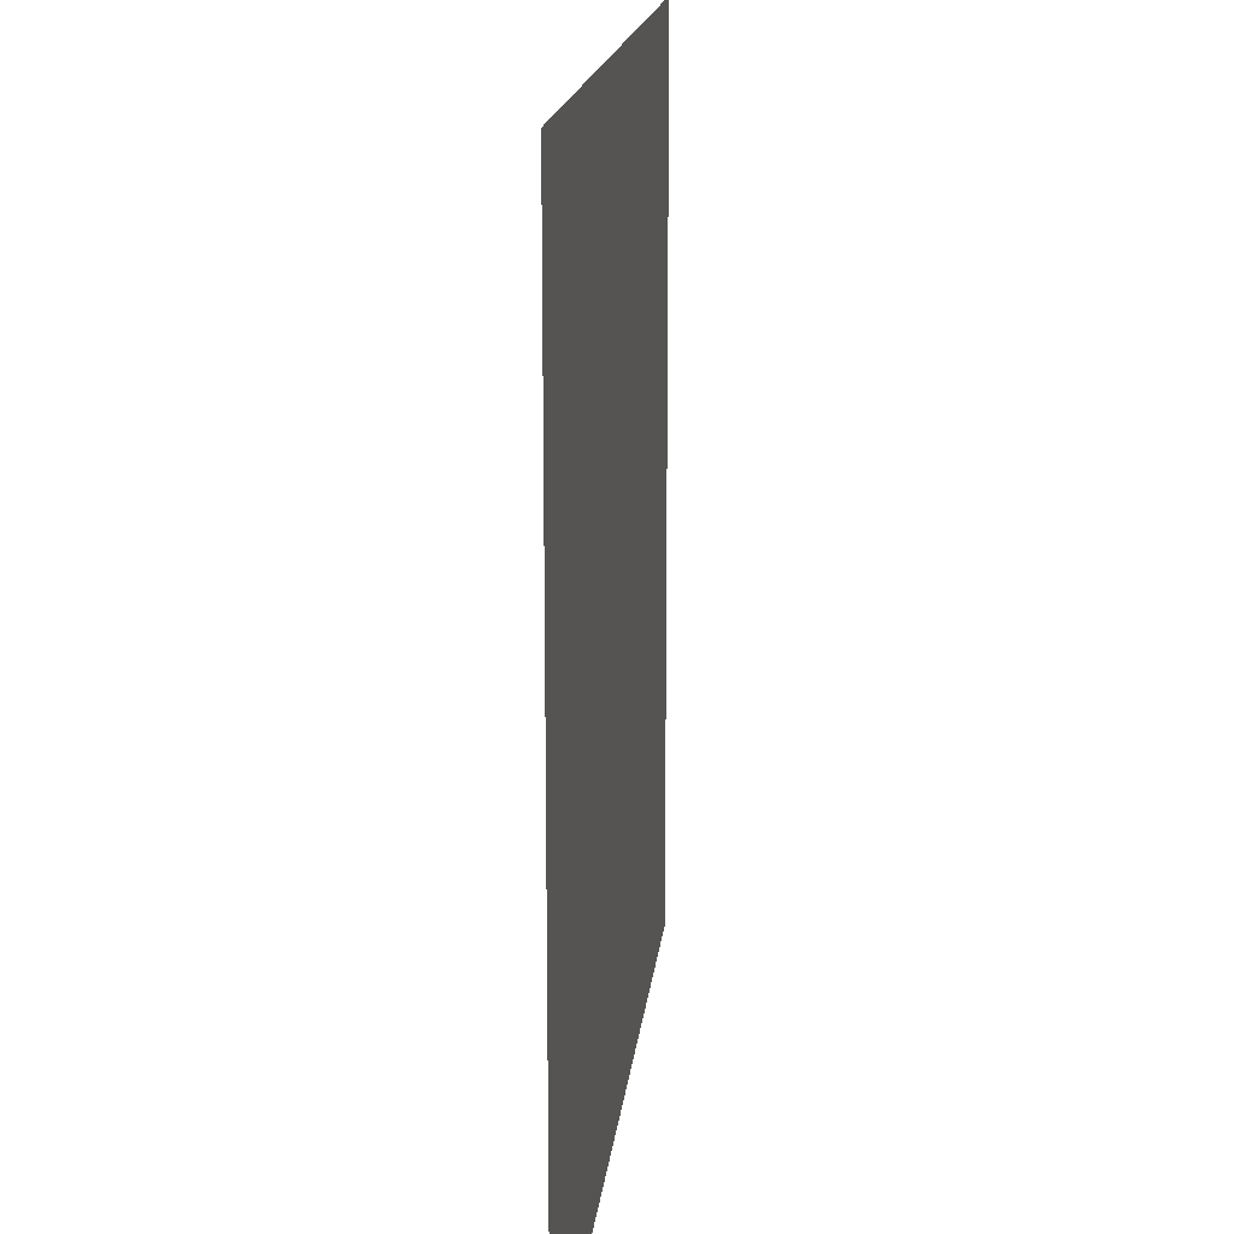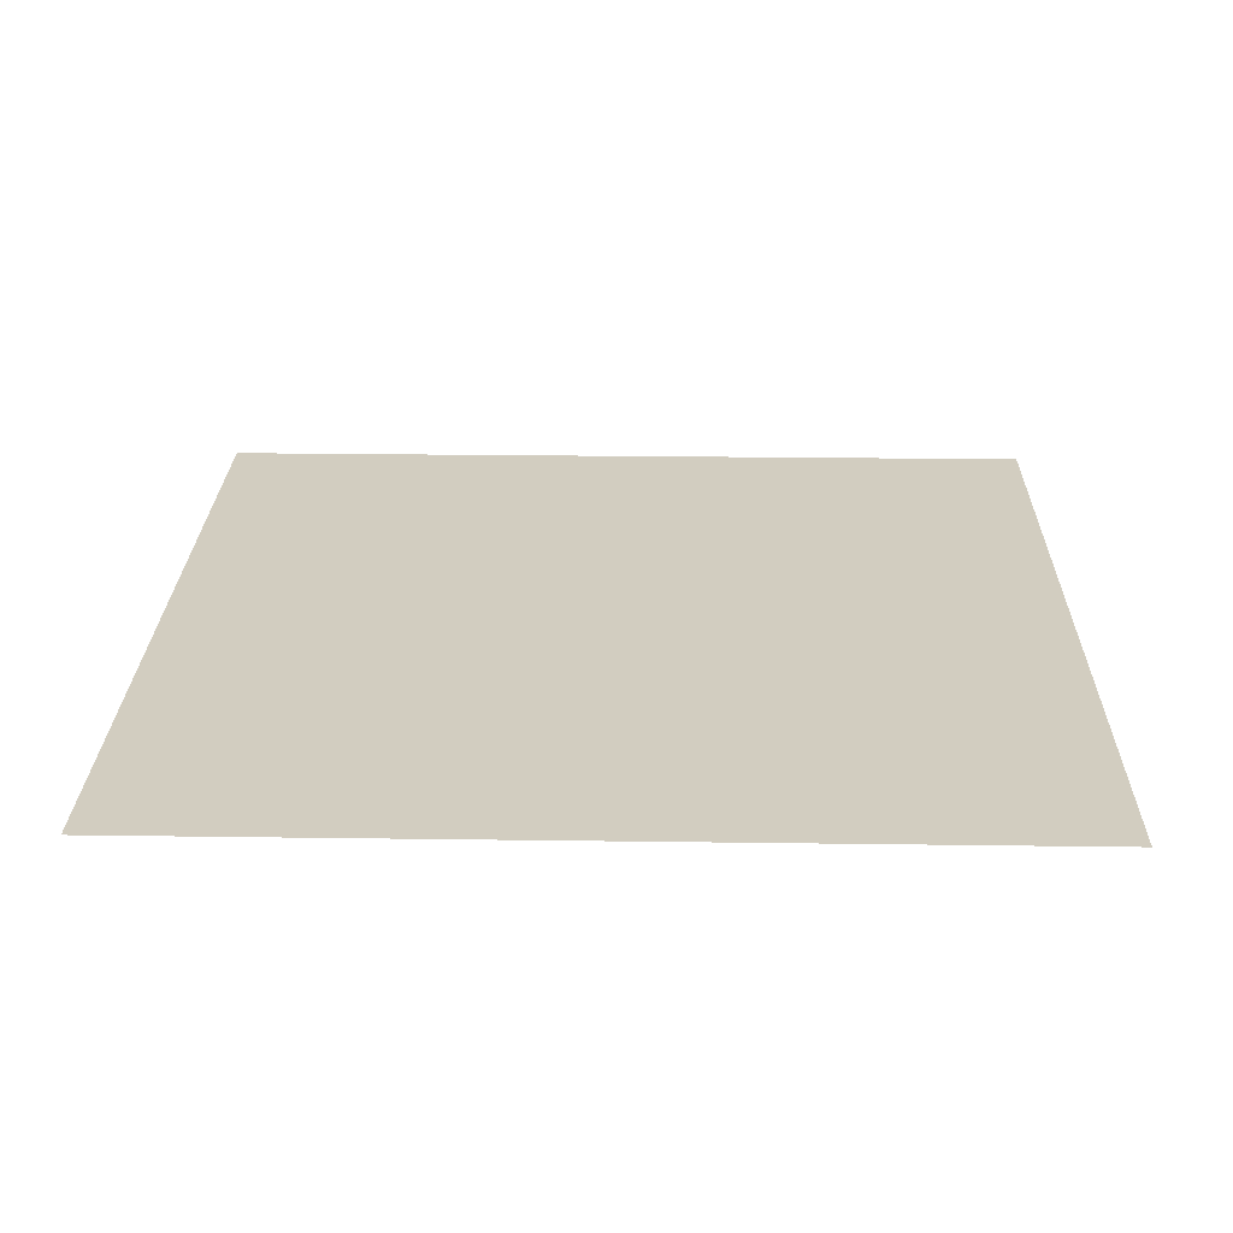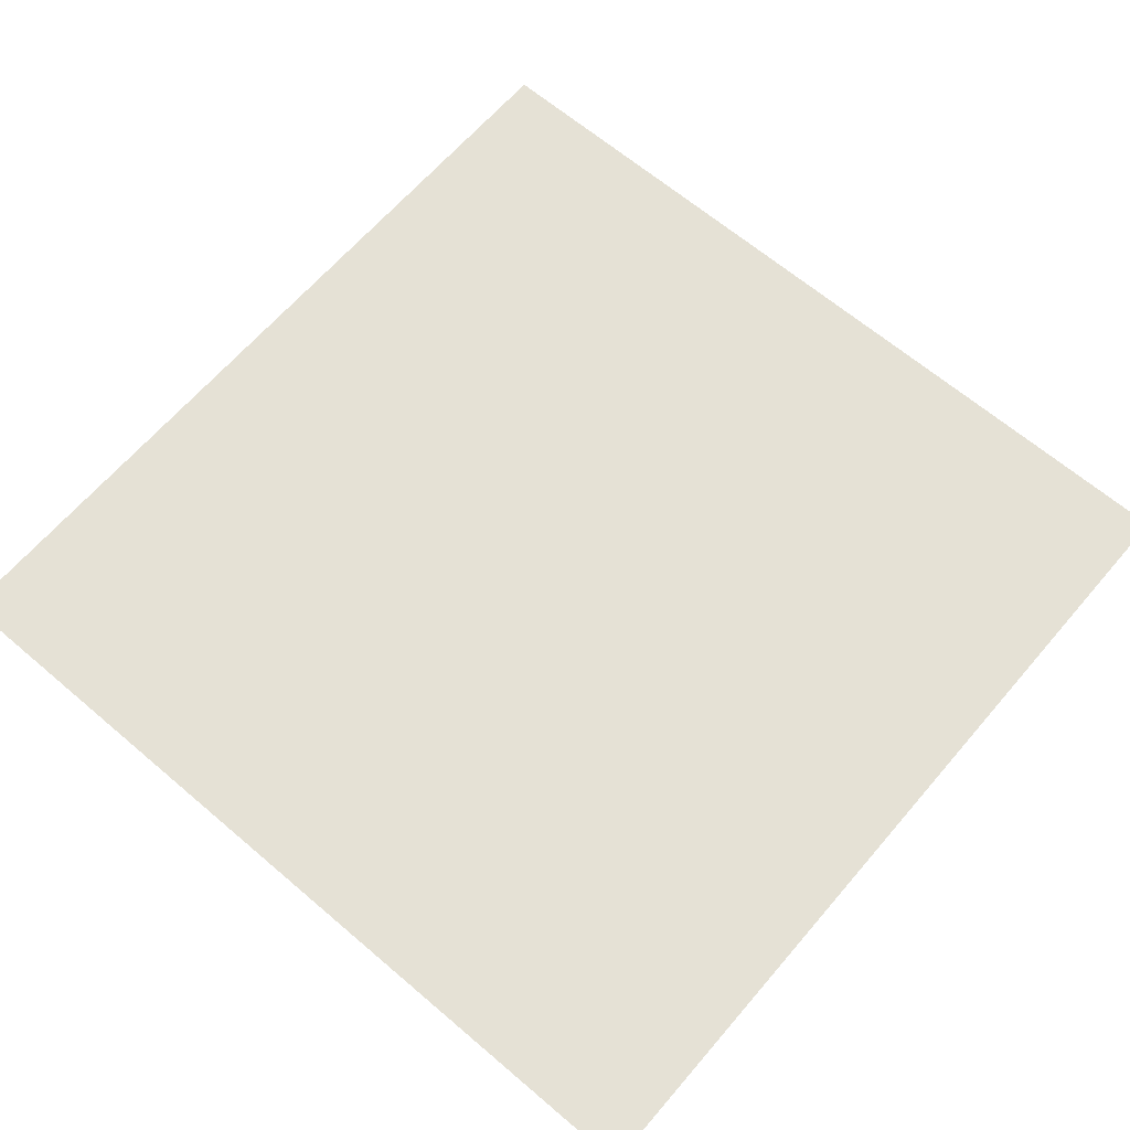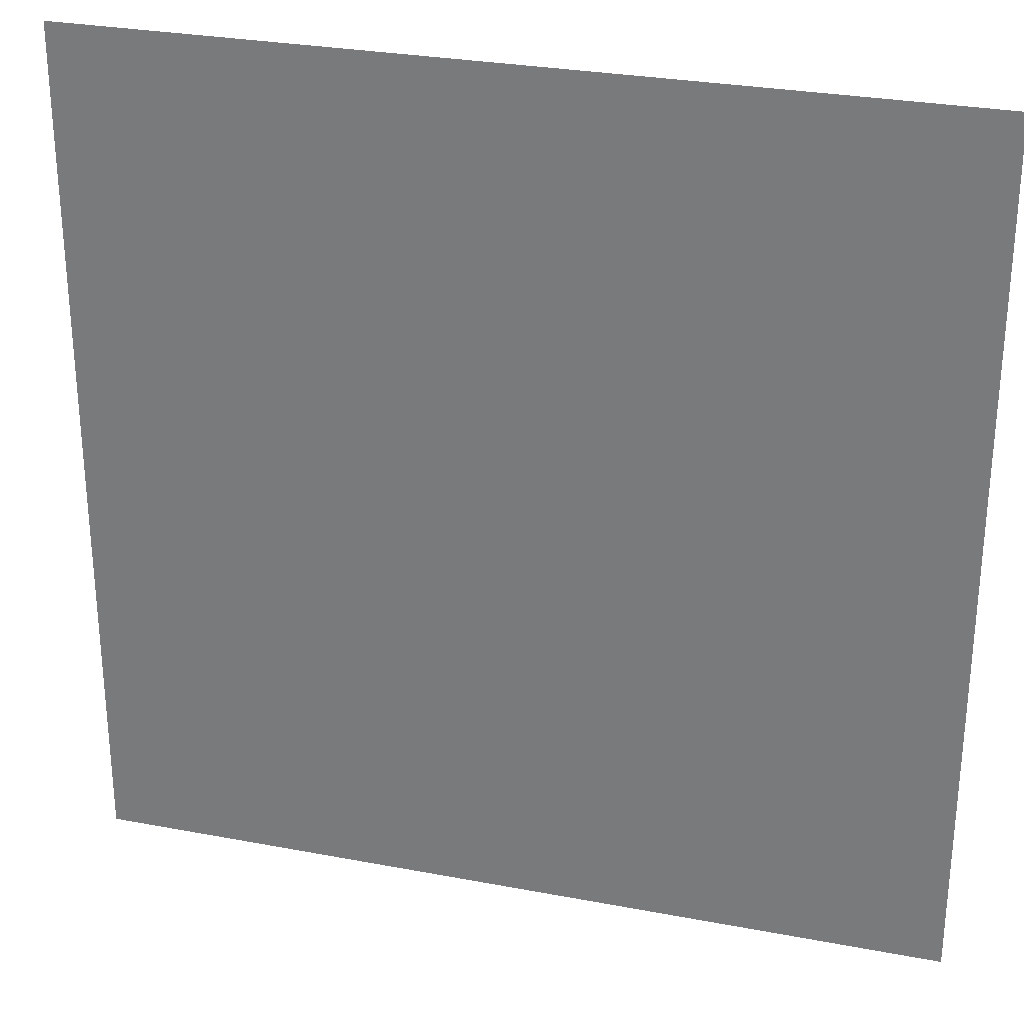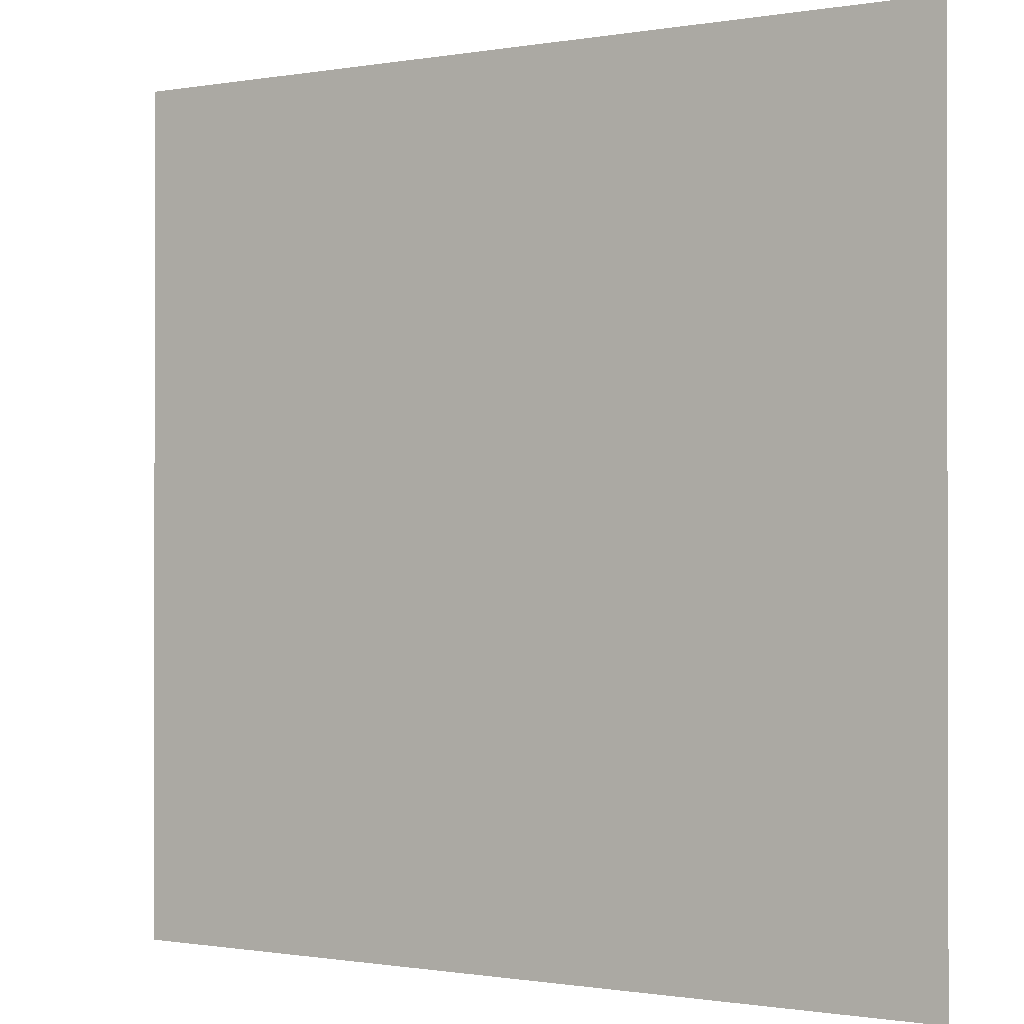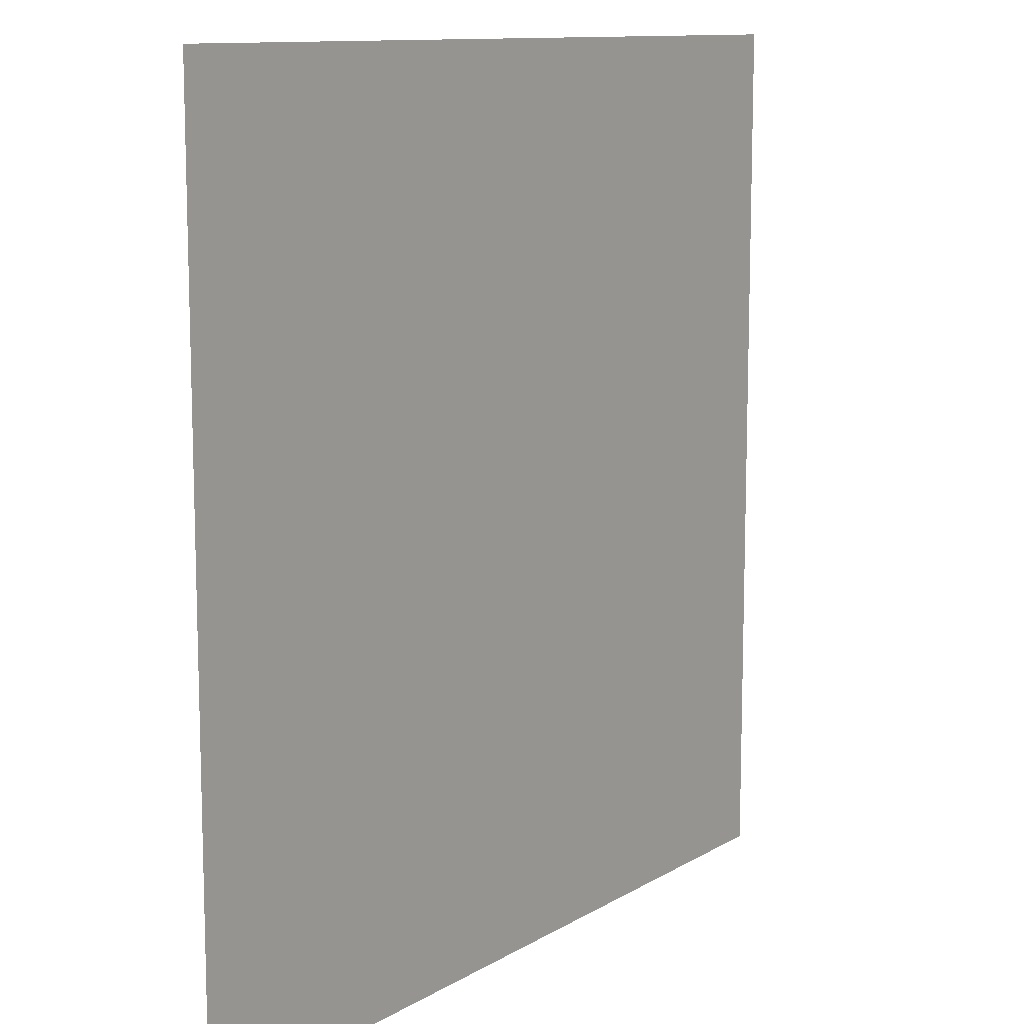
<metadata>
{"format":"obj","ext":"obj","renderer":"f3d","projection":"perspective","resolution":1024,"background":"white","views":[{"elev":16.6,"azim":-84.0,"up":"+Z"},{"elev":24.3,"azim":-88.7,"up":"+Y"},{"elev":65.0,"azim":130.6,"up":"+Y"},{"elev":28.7,"azim":15.9,"up":"+Z"},{"elev":-0.7,"azim":32.5,"up":"+Z"},{"elev":11.2,"azim":-54.7,"up":"+Z"}]}
</metadata>
<code>
o Plane
v -9.341 0 9.341
v 9.341 0 9.341
v -9.341 0 -9.341
v 9.341 0 -9.341
v -9.341 0 -7.643
v -9.341 0 -5.944
v -9.341 0 -4.246
v -9.341 0 -2.548
v -9.341 0 -0.8492
v -9.341 0 0.8492
v -9.341 0 2.548
v -9.341 0 4.246
v -9.341 0 5.944
v -9.341 0 7.643
v -7.643 0 9.341
v -5.944 0 9.341
v -4.246 0 9.341
v -2.548 0 9.341
v -0.8492 0 9.341
v 0.8492 0 9.341
v 2.548 0 9.341
v 4.246 0 9.341
v 5.944 0 9.341
v 7.643 0 9.341
v 9.341 0 7.643
v 9.341 0 5.944
v 9.341 0 4.246
v 9.341 0 2.548
v 9.341 0 0.8492
v 9.341 0 -0.8492
v 9.341 0 -2.548
v 9.341 0 -4.246
v 9.341 0 -5.944
v 9.341 0 -7.643
v 7.643 0 -9.341
v 5.944 0 -9.341
v 4.246 0 -9.341
v 2.548 0 -9.341
v 0.8492 0 -9.341
v -0.8492 0 -9.341
v -2.548 0 -9.341
v -4.246 0 -9.341
v -5.944 0 -9.341
v -7.643 0 -9.341
v -7.643 0 7.643
v -7.643 0 5.944
v -7.643 0 4.246
v -7.643 0 2.548
v -7.643 0 0.8492
v -7.643 0 -0.8492
v -7.643 0 -2.548
v -7.643 0 -4.246
v -7.643 0 -5.944
v -7.643 0 -7.643
v -5.944 0 7.643
v -5.944 0 5.944
v -5.944 0 4.246
v -5.944 0 2.548
v -5.944 0 0.8492
v -5.944 0 -0.8492
v -5.944 0 -2.548
v -5.944 0 -4.246
v -5.944 0 -5.944
v -5.944 0 -7.643
v -4.246 0 7.643
v -4.246 0 5.944
v -4.246 0 4.246
v -4.246 0 2.548
v -4.246 0 0.8492
v -4.246 0 -0.8492
v -4.246 0 -2.548
v -4.246 0 -4.246
v -4.246 0 -5.944
v -4.246 0 -7.643
v -2.548 0 7.643
v -2.548 0 5.944
v -2.548 0 4.246
v -2.548 0 2.548
v -2.548 0 0.8492
v -2.548 0 -0.8492
v -2.548 0 -2.548
v -2.548 0 -4.246
v -2.548 0 -5.944
v -2.548 0 -7.643
v -0.8492 0 7.643
v -0.8492 0 5.944
v -0.8492 0 4.246
v -0.8492 0 2.548
v -0.8492 0 0.8492
v -0.8492 0 -0.8492
v -0.8492 0 -2.548
v -0.8492 0 -4.246
v -0.8492 0 -5.944
v -0.8492 0 -7.643
v 0.8492 0 7.643
v 0.8492 0 5.944
v 0.8492 0 4.246
v 0.8492 0 2.548
v 0.8492 0 0.8492
v 0.8492 0 -0.8492
v 0.8492 0 -2.548
v 0.8492 0 -4.246
v 0.8492 0 -5.944
v 0.8492 0 -7.643
v 2.548 0 7.643
v 2.548 0 5.944
v 2.548 0 4.246
v 2.548 0 2.548
v 2.548 0 0.8492
v 2.548 0 -0.8492
v 2.548 0 -2.548
v 2.548 0 -4.246
v 2.548 0 -5.944
v 2.548 0 -7.643
v 4.246 0 7.643
v 4.246 0 5.944
v 4.246 0 4.246
v 4.246 0 2.548
v 4.246 0 0.8492
v 4.246 0 -0.8492
v 4.246 0 -2.548
v 4.246 0 -4.246
v 4.246 0 -5.944
v 4.246 0 -7.643
v 5.944 0 7.643
v 5.944 0 5.944
v 5.944 0 4.246
v 5.944 0 2.548
v 5.944 0 0.8492
v 5.944 0 -0.8492
v 5.944 0 -2.548
v 5.944 0 -4.246
v 5.944 0 -5.944
v 5.944 0 -7.643
v 7.643 0 7.643
v 7.643 0 5.944
v 7.643 0 4.246
v 7.643 0 2.548
v 7.643 0 0.8492
v 7.643 0 -0.8492
v 7.643 0 -2.548
v 7.643 0 -4.246
v 7.643 0 -5.944
v 7.643 0 -7.643
f 34 35 144
f 54 3 5
f 64 44 54
f 74 43 64
f 84 42 74
f 94 41 84
f 104 40 94
f 114 39 104
f 124 38 114
f 134 37 124
f 144 36 134
f 15 14 1
f 45 13 14
f 46 12 13
f 12 48 11
f 11 49 10
f 10 50 9
f 9 51 8
f 8 52 7
f 52 6 7
f 53 5 6
f 16 45 15
f 55 46 45
f 56 47 46
f 57 48 47
f 58 49 48
f 59 50 49
f 60 51 50
f 61 52 51
f 62 53 52
f 63 54 53
f 17 55 16
f 65 56 55
f 66 57 56
f 67 58 57
f 68 59 58
f 69 60 59
f 70 61 60
f 71 62 61
f 72 63 62
f 73 64 63
f 18 65 17
f 75 66 65
f 76 67 66
f 77 68 67
f 78 69 68
f 79 70 69
f 80 71 70
f 81 72 71
f 82 73 72
f 83 74 73
f 19 75 18
f 85 76 75
f 86 77 76
f 87 78 77
f 88 79 78
f 89 80 79
f 90 81 80
f 91 82 81
f 92 83 82
f 93 84 83
f 20 85 19
f 95 86 85
f 96 87 86
f 97 88 87
f 98 89 88
f 99 90 89
f 100 91 90
f 101 92 91
f 102 93 92
f 103 94 93
f 21 95 20
f 105 96 95
f 106 97 96
f 107 98 97
f 108 99 98
f 109 100 99
f 110 101 100
f 111 102 101
f 112 103 102
f 113 104 103
f 22 105 21
f 115 106 105
f 116 107 106
f 117 108 107
f 118 109 108
f 119 110 109
f 120 111 110
f 121 112 111
f 122 113 112
f 123 114 113
f 23 115 22
f 125 116 115
f 126 117 116
f 127 118 117
f 128 119 118
f 129 120 119
f 130 121 120
f 131 122 121
f 132 123 122
f 133 124 123
f 24 125 23
f 135 126 125
f 136 127 126
f 137 128 127
f 138 129 128
f 139 130 129
f 140 131 130
f 141 132 131
f 142 133 132
f 143 134 133
f 2 135 24
f 25 136 135
f 26 137 136
f 27 138 137
f 28 139 138
f 29 140 139
f 30 141 140
f 31 142 141
f 32 143 142
f 33 144 143
f 34 4 35
f 54 44 3
f 64 43 44
f 74 42 43
f 84 41 42
f 94 40 41
f 104 39 40
f 114 38 39
f 124 37 38
f 134 36 37
f 144 35 36
f 15 45 14
f 45 46 13
f 46 47 12
f 12 47 48
f 11 48 49
f 10 49 50
f 9 50 51
f 8 51 52
f 52 53 6
f 53 54 5
f 16 55 45
f 55 56 46
f 56 57 47
f 57 58 48
f 58 59 49
f 59 60 50
f 60 61 51
f 61 62 52
f 62 63 53
f 63 64 54
f 17 65 55
f 65 66 56
f 66 67 57
f 67 68 58
f 68 69 59
f 69 70 60
f 70 71 61
f 71 72 62
f 72 73 63
f 73 74 64
f 18 75 65
f 75 76 66
f 76 77 67
f 77 78 68
f 78 79 69
f 79 80 70
f 80 81 71
f 81 82 72
f 82 83 73
f 83 84 74
f 19 85 75
f 85 86 76
f 86 87 77
f 87 88 78
f 88 89 79
f 89 90 80
f 90 91 81
f 91 92 82
f 92 93 83
f 93 94 84
f 20 95 85
f 95 96 86
f 96 97 87
f 97 98 88
f 98 99 89
f 99 100 90
f 100 101 91
f 101 102 92
f 102 103 93
f 103 104 94
f 21 105 95
f 105 106 96
f 106 107 97
f 107 108 98
f 108 109 99
f 109 110 100
f 110 111 101
f 111 112 102
f 112 113 103
f 113 114 104
f 22 115 105
f 115 116 106
f 116 117 107
f 117 118 108
f 118 119 109
f 119 120 110
f 120 121 111
f 121 122 112
f 122 123 113
f 123 124 114
f 23 125 115
f 125 126 116
f 126 127 117
f 127 128 118
f 128 129 119
f 129 130 120
f 130 131 121
f 131 132 122
f 132 133 123
f 133 134 124
f 24 135 125
f 135 136 126
f 136 137 127
f 137 138 128
f 138 139 129
f 139 140 130
f 140 141 131
f 141 142 132
f 142 143 133
f 143 144 134
f 2 25 135
f 25 26 136
f 26 27 137
f 27 28 138
f 28 29 139
f 29 30 140
f 30 31 141
f 31 32 142
f 32 33 143
f 33 34 144

</code>
